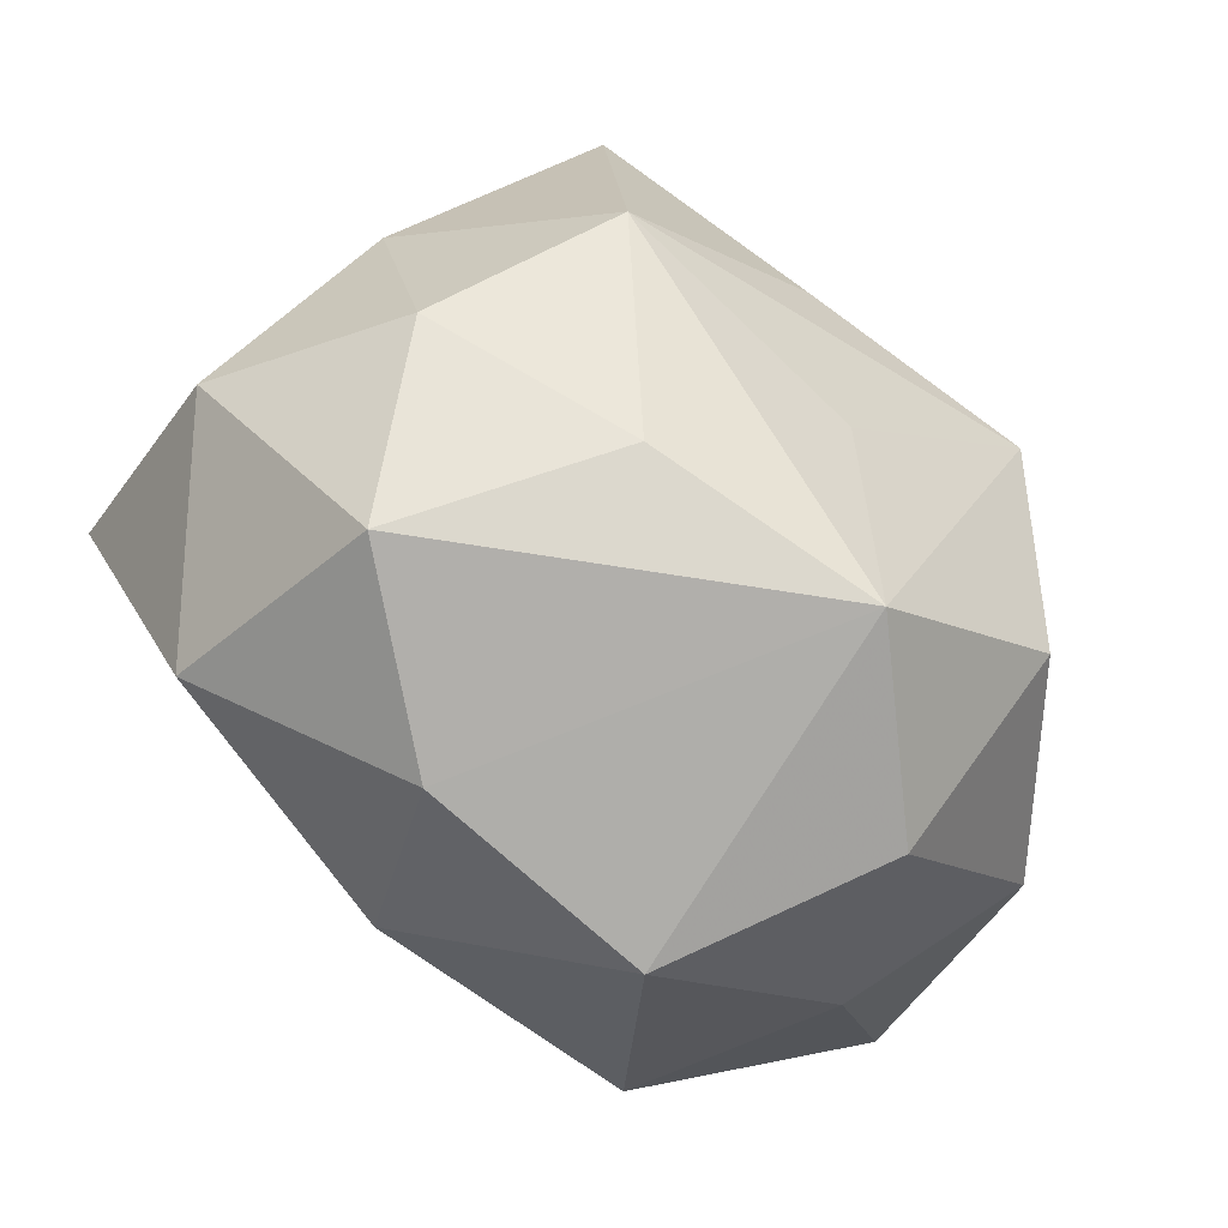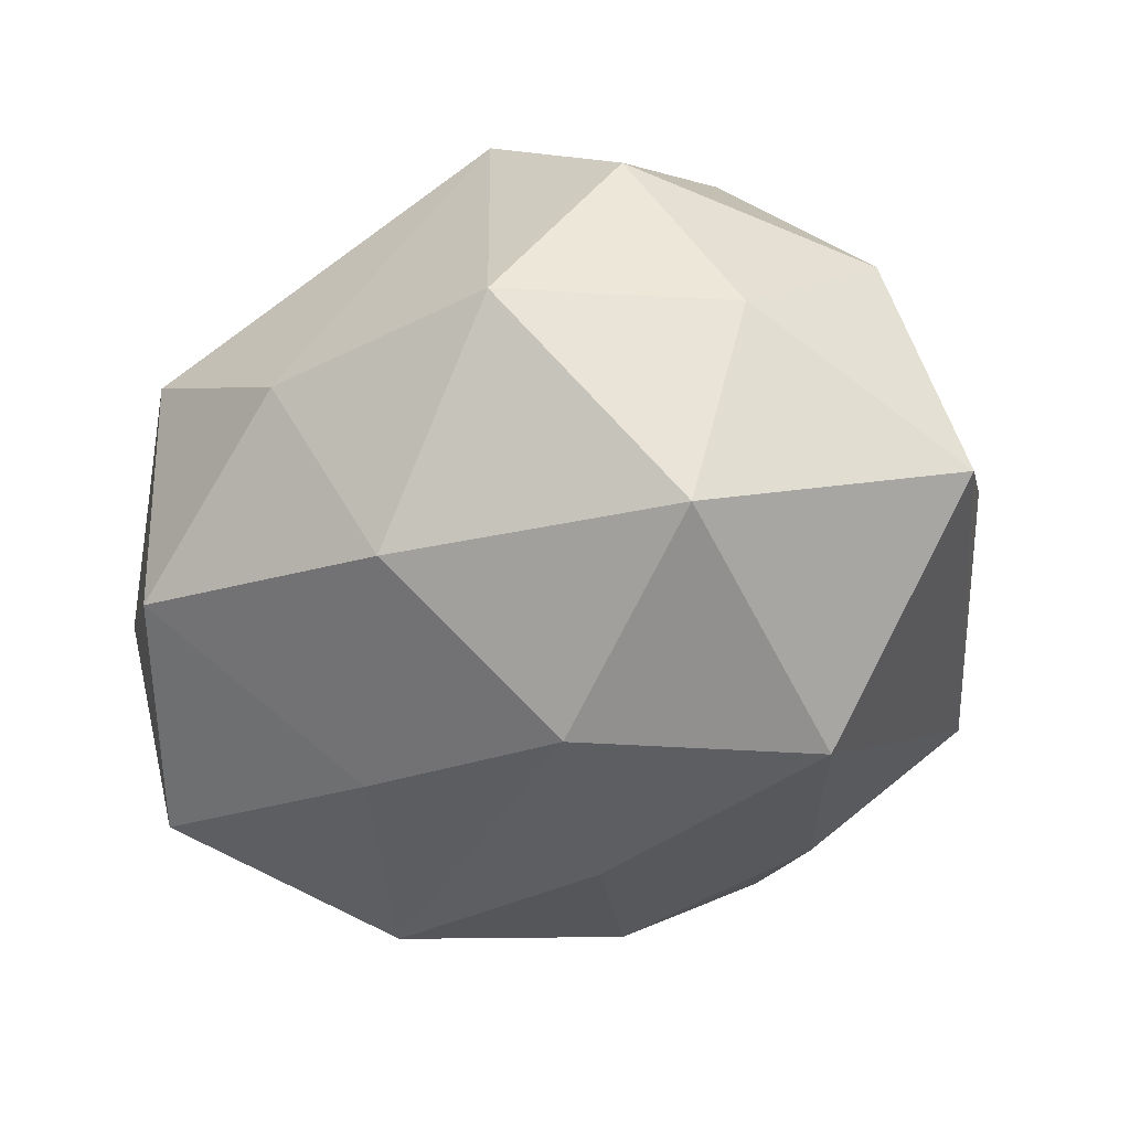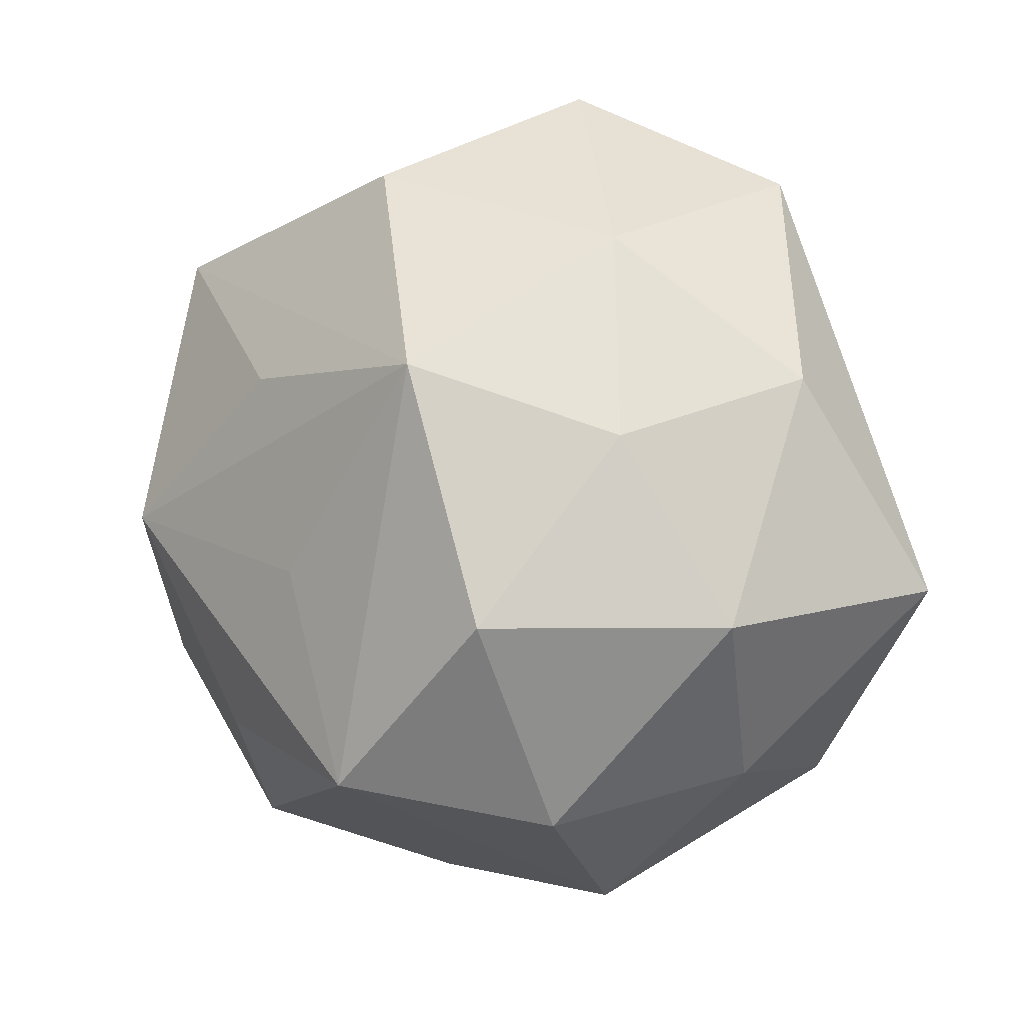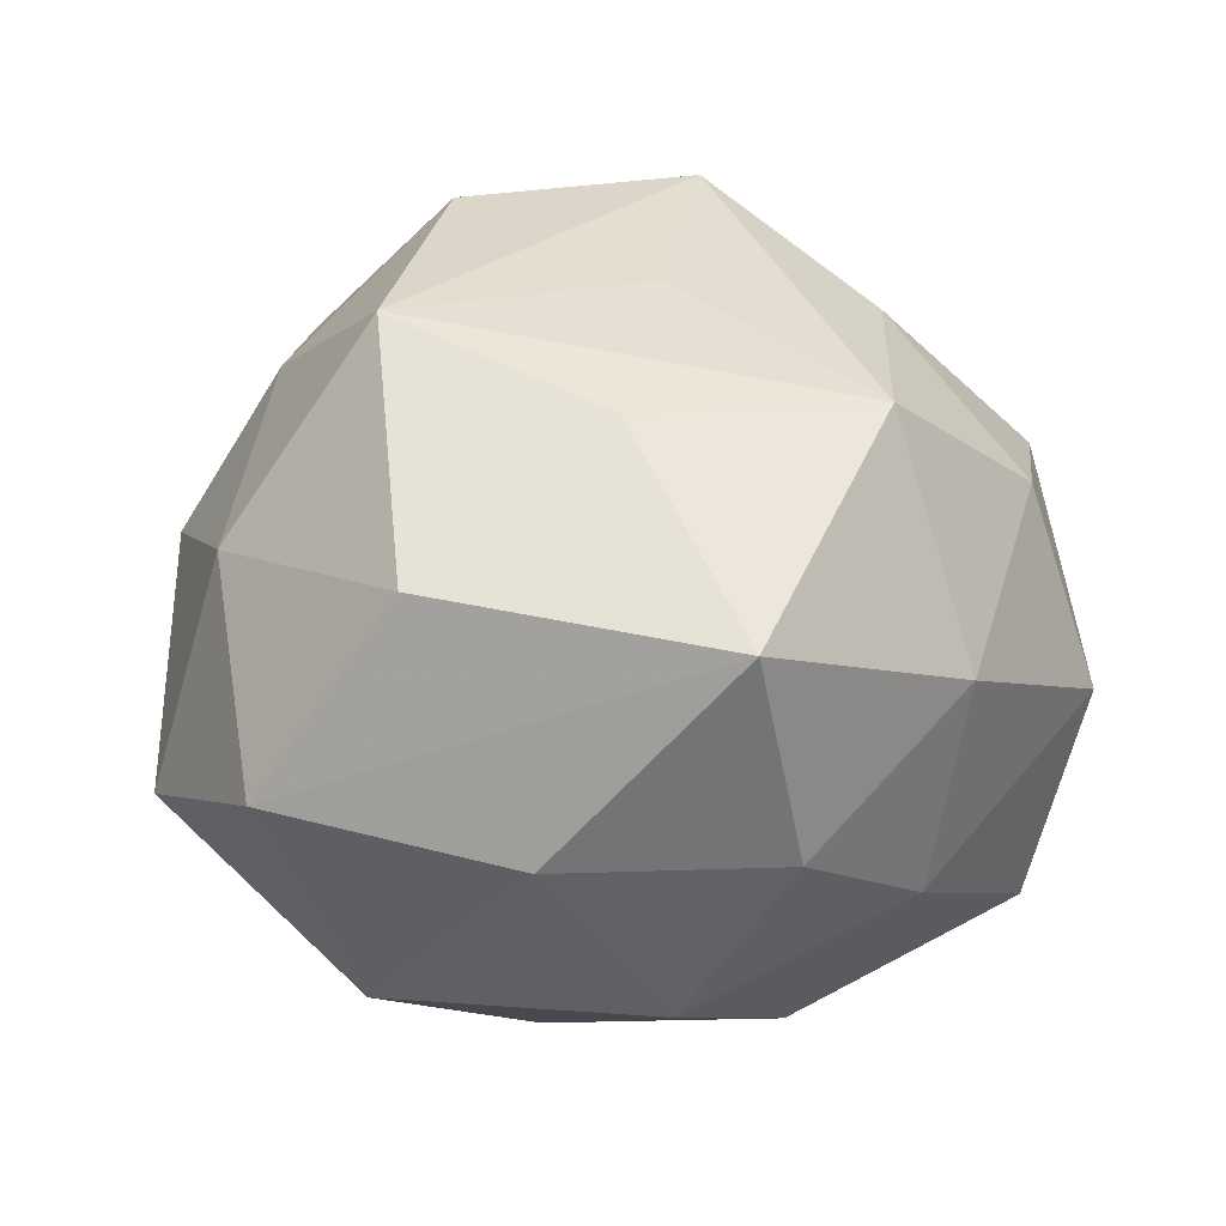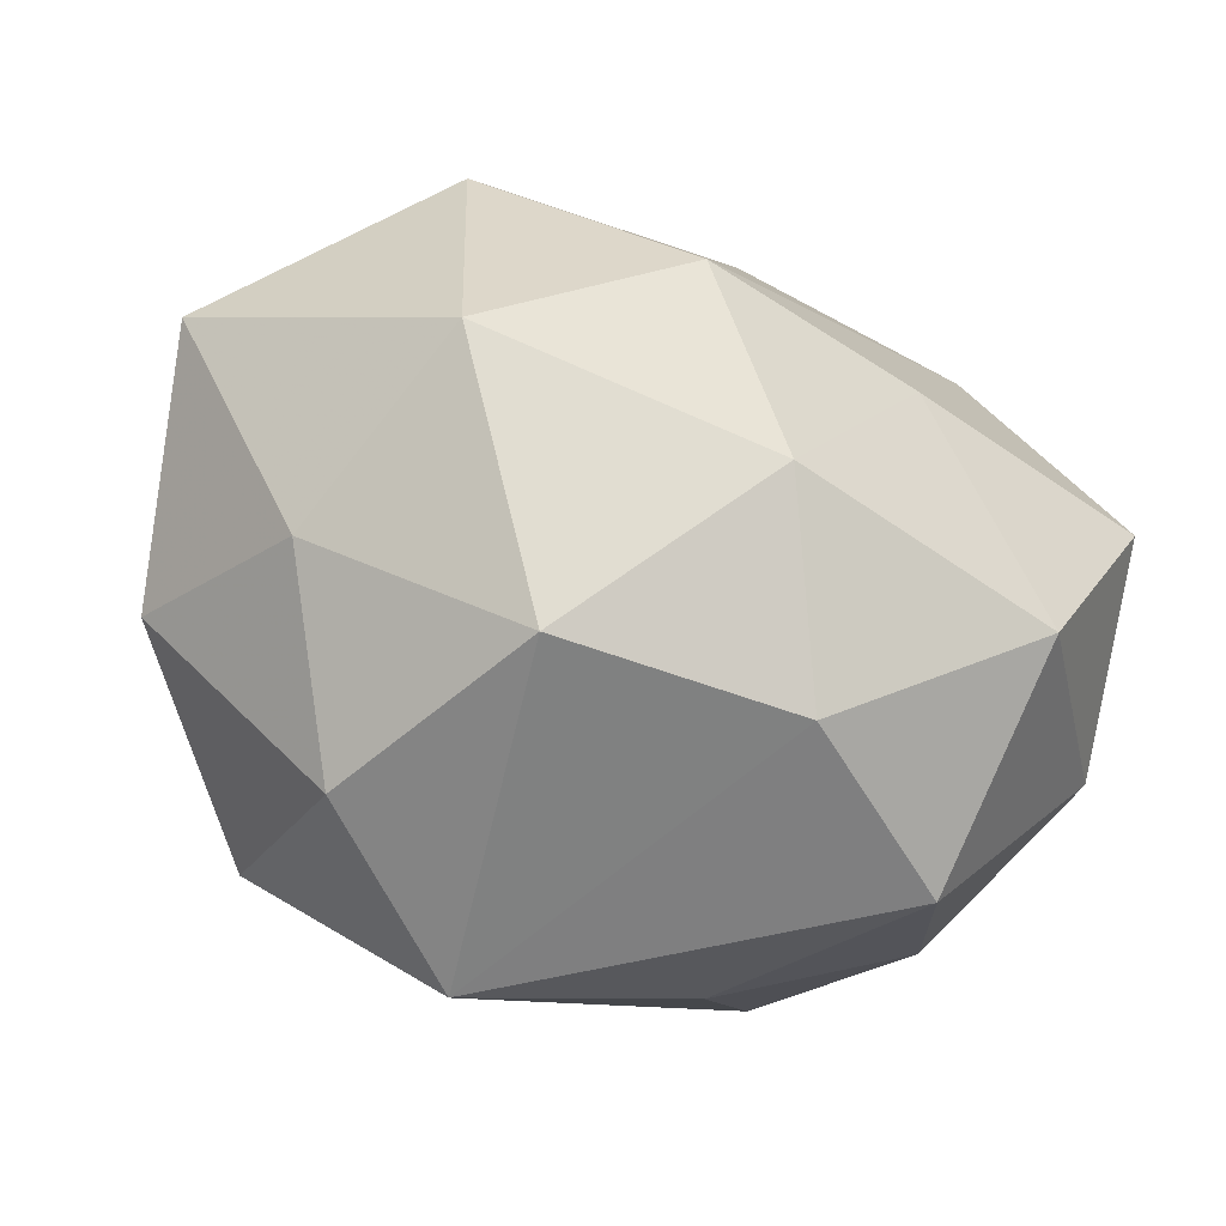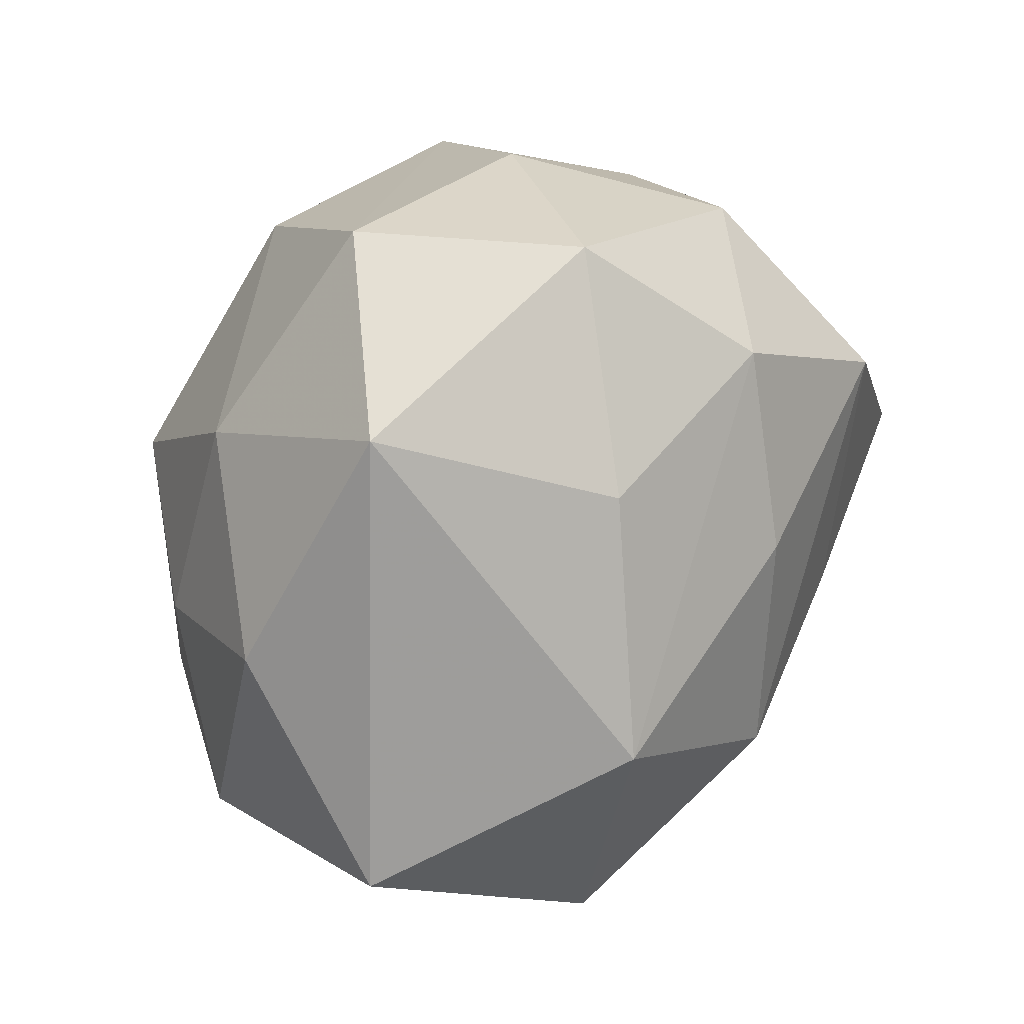
<metadata>
{"format":"obj","ext":"obj","renderer":"f3d","projection":"perspective","resolution":1024,"background":"white","views":[{"elev":-60.0,"azim":-40.5,"up":"+Y"},{"elev":-43.8,"azim":20.5,"up":"+Z"},{"elev":-11.4,"azim":44.0,"up":"+Y"},{"elev":42.0,"azim":-158.1,"up":"+Z"},{"elev":-76.9,"azim":159.5,"up":"+Y"},{"elev":37.4,"azim":124.9,"up":"+Y"}]}
</metadata>
<code>
v 0.003794 0.01939 0.01624
v -0.02355 0.005702 0.00765
v 0.01352 -0.01713 -0.01527
v 0.01175 -0.02235 0.009003
v -0.002984 0.01807 -0.01624
v 0.01778 -0.01874 -0.002107
v -0.005639 0.02439 0.003892
v -0.01563 0.01105 -0.01795
v -0.0006544 -0.006457 0.01979
v -0.02254 -0.007962 0.0107
v 0.02592 0.004621 0.001604
v -0.01984 -0.01921 0.004436
v -0.02278 0.009633 -0.00549
v -0.01129 -0.004278 -0.01839
v 0.003803 0.02621 -0.008046
v -0.003222 0.006349 0.02032
v -0.01809 0.01751 0.002575
v -0.01118 -0.01463 0.01514
v 0.0159 0.0003802 -0.0202
v -0.01501 0.01717 0.01634
v 0.02411 -0.01119 0.006667
v 0.002119 -0.01984 0.01795
v 0.01179 0.004345 0.02162
v -0.004529 -0.01853 -0.01456
v -0.0003745 0.006284 -0.02028
v -0.0098 -0.02322 -0.003396
v 0.002406 -0.007394 -0.02139
v -0.02817 -0.005352 -0.001103
v -0.01605 -0.0008536 0.01965
v -0.02106 -0.01567 -0.01046
v -0.02638 -0.0007078 -0.01464
v -0.0124 0.02115 -0.008166
v 0.01451 -0.01149 0.01841
v 0.01065 0.0148 -0.01528
v 0.02053 0.0001158 0.01243
v 0.01013 0.0261 0.004501
v 0.004802 -0.02586 -0.00347
v 0.02007 0.01994 -0.004145
v 0.02754 -0.007507 -0.008692
v 0.0179 0.01357 0.009914
f 20 17 2
f 39 11 21
f 33 21 35
f 35 21 11
f 38 15 36
f 34 15 38
f 38 11 39
f 25 27 8
f 28 31 30
f 8 31 13
f 2 17 13
f 13 28 2
f 31 28 13
f 30 31 14
f 8 27 14
f 14 31 8
f 29 20 2
f 4 21 33
f 5 15 34
f 5 25 8
f 8 13 32
f 32 13 17
f 32 5 8
f 15 5 32
f 33 35 23
f 27 25 19
f 19 5 34
f 25 5 19
f 19 38 39
f 34 38 19
f 39 3 19
f 19 3 27
f 12 28 30
f 30 26 12
f 24 3 37
f 24 26 30
f 37 26 24
f 27 3 24
f 30 14 24
f 24 14 27
f 22 29 18
f 22 4 33
f 33 23 22
f 18 12 22
f 37 4 22
f 22 26 37
f 22 12 26
f 39 21 6
f 21 4 6
f 6 4 37
f 6 3 39
f 37 3 6
f 15 32 7
f 7 20 36
f 36 15 7
f 17 20 7
f 7 32 17
f 20 29 16
f 16 23 20
f 29 23 16
f 36 20 1
f 20 23 1
f 40 35 11
f 40 23 35
f 40 38 36
f 11 38 40
f 36 1 40
f 40 1 23
f 28 12 10
f 2 28 10
f 10 29 2
f 18 29 10
f 10 12 18
f 9 23 29
f 29 22 9
f 9 22 23

</code>
